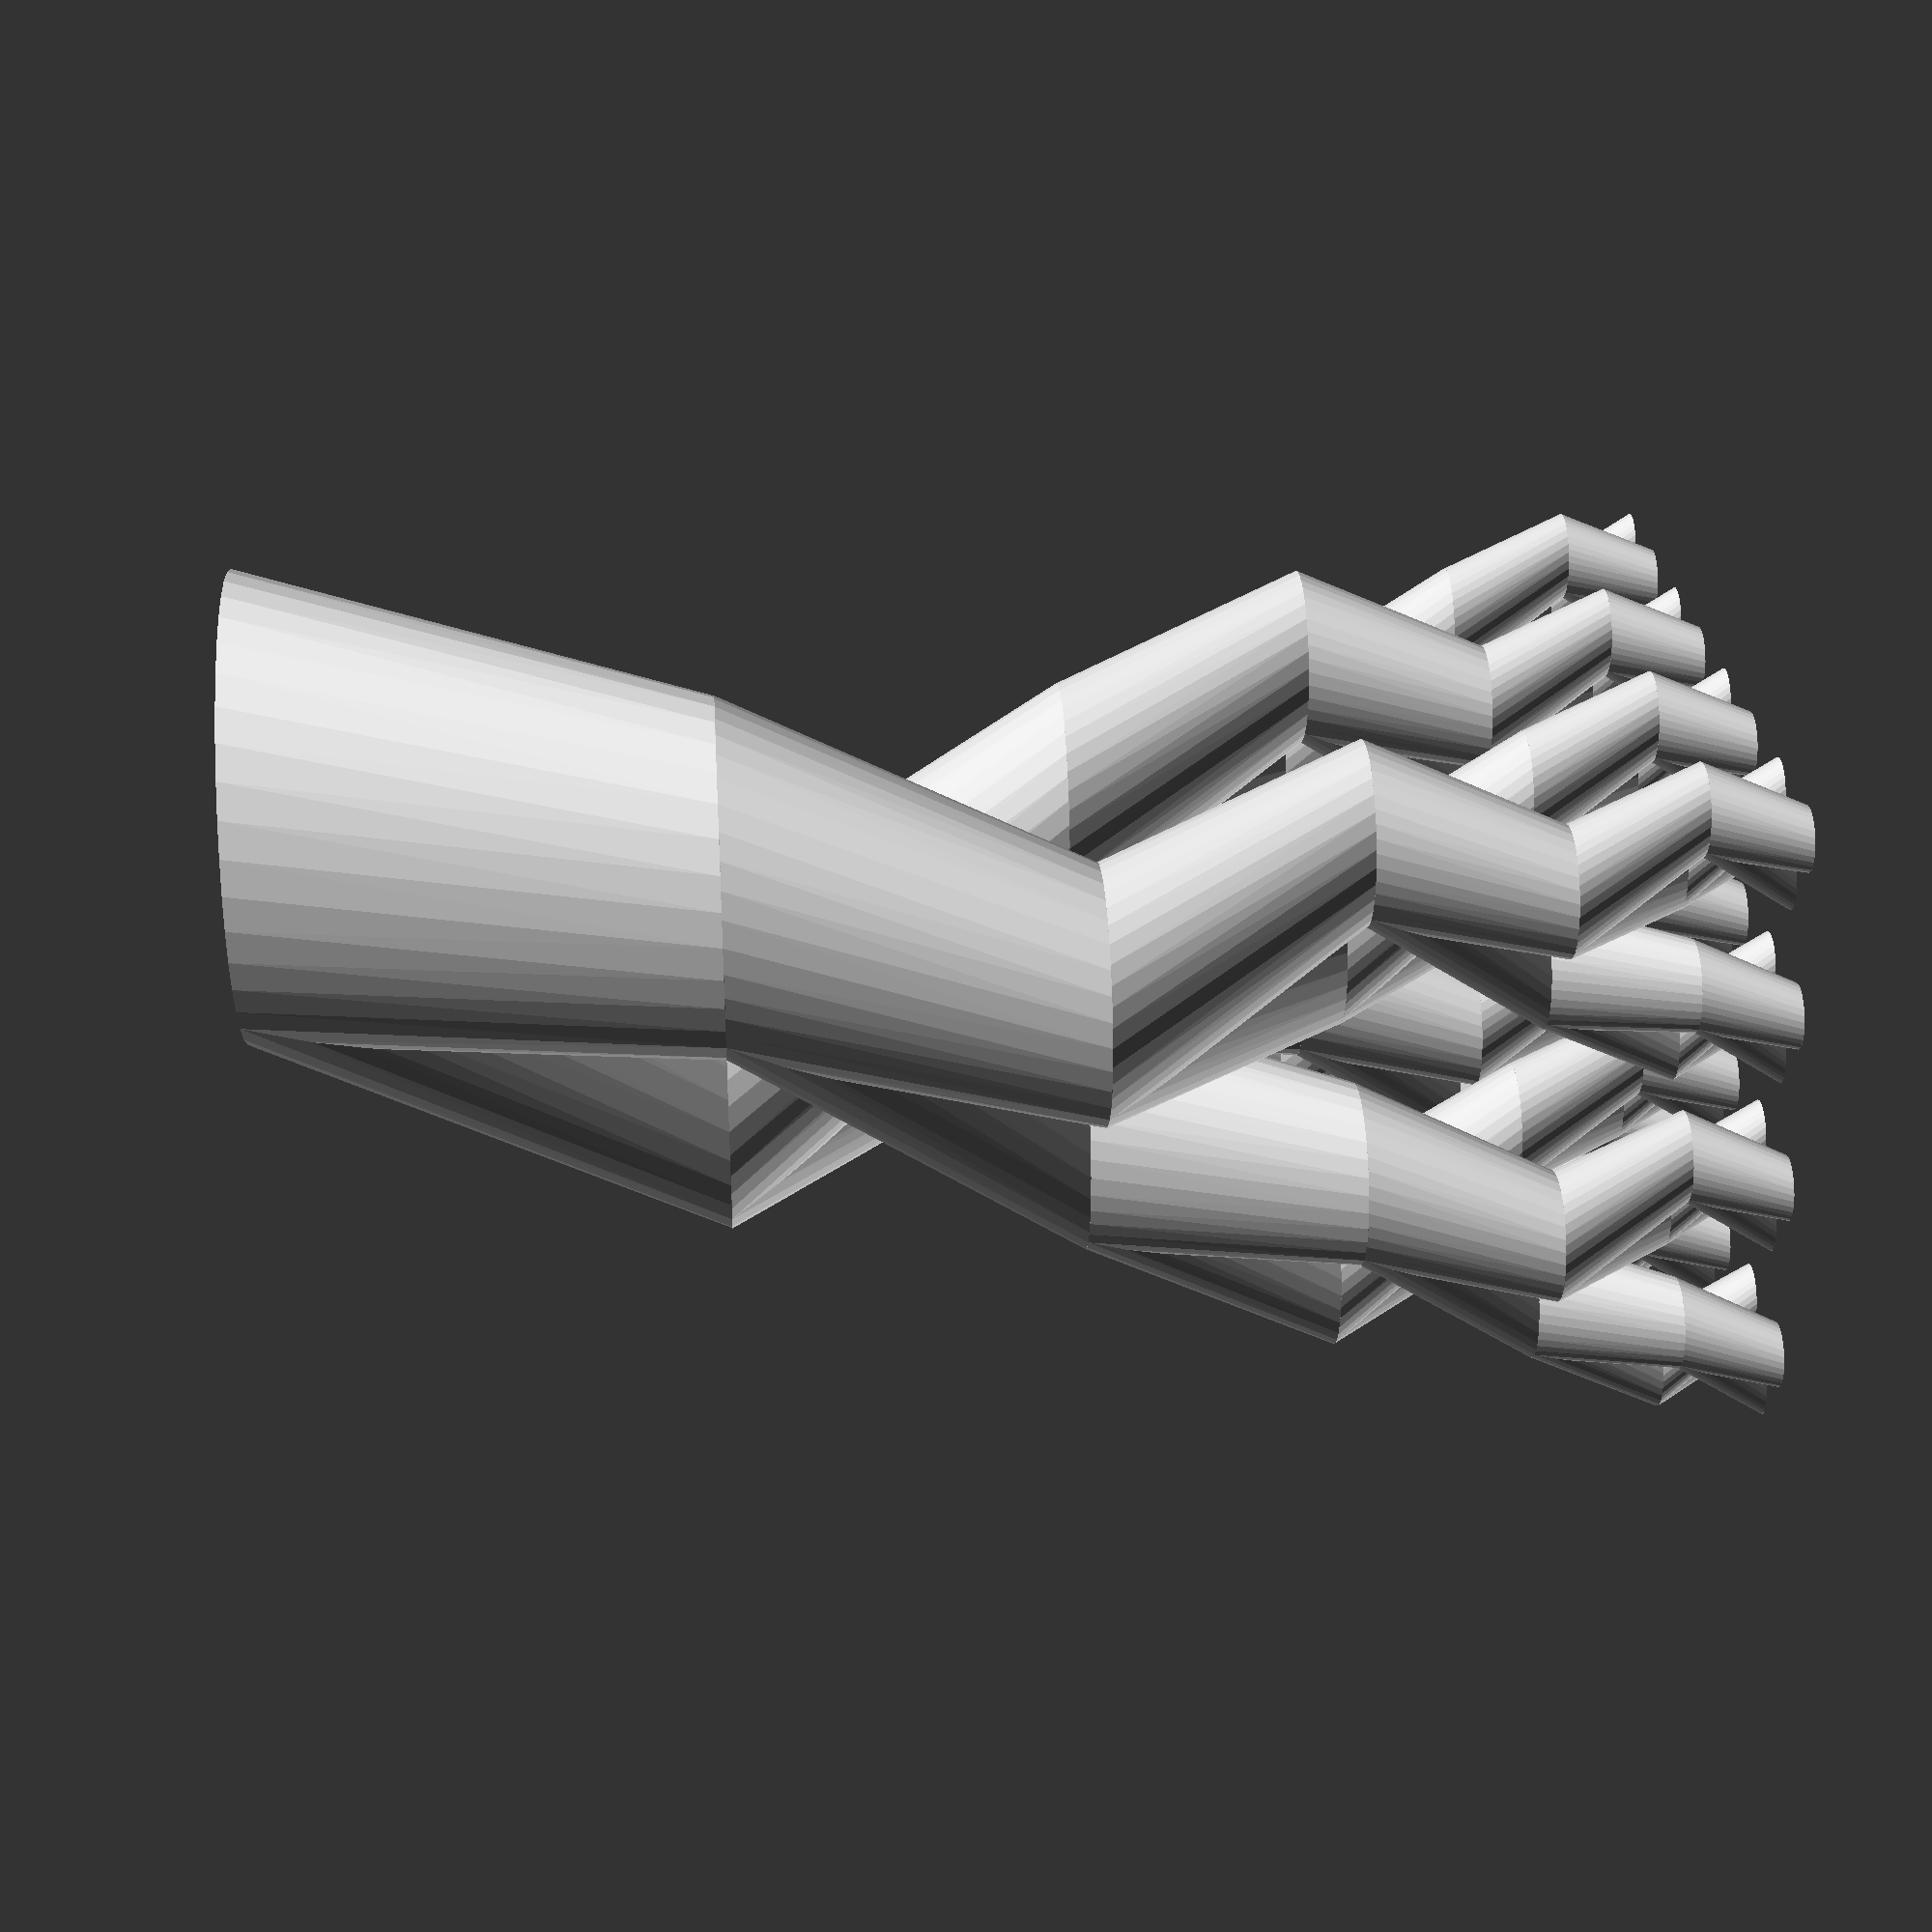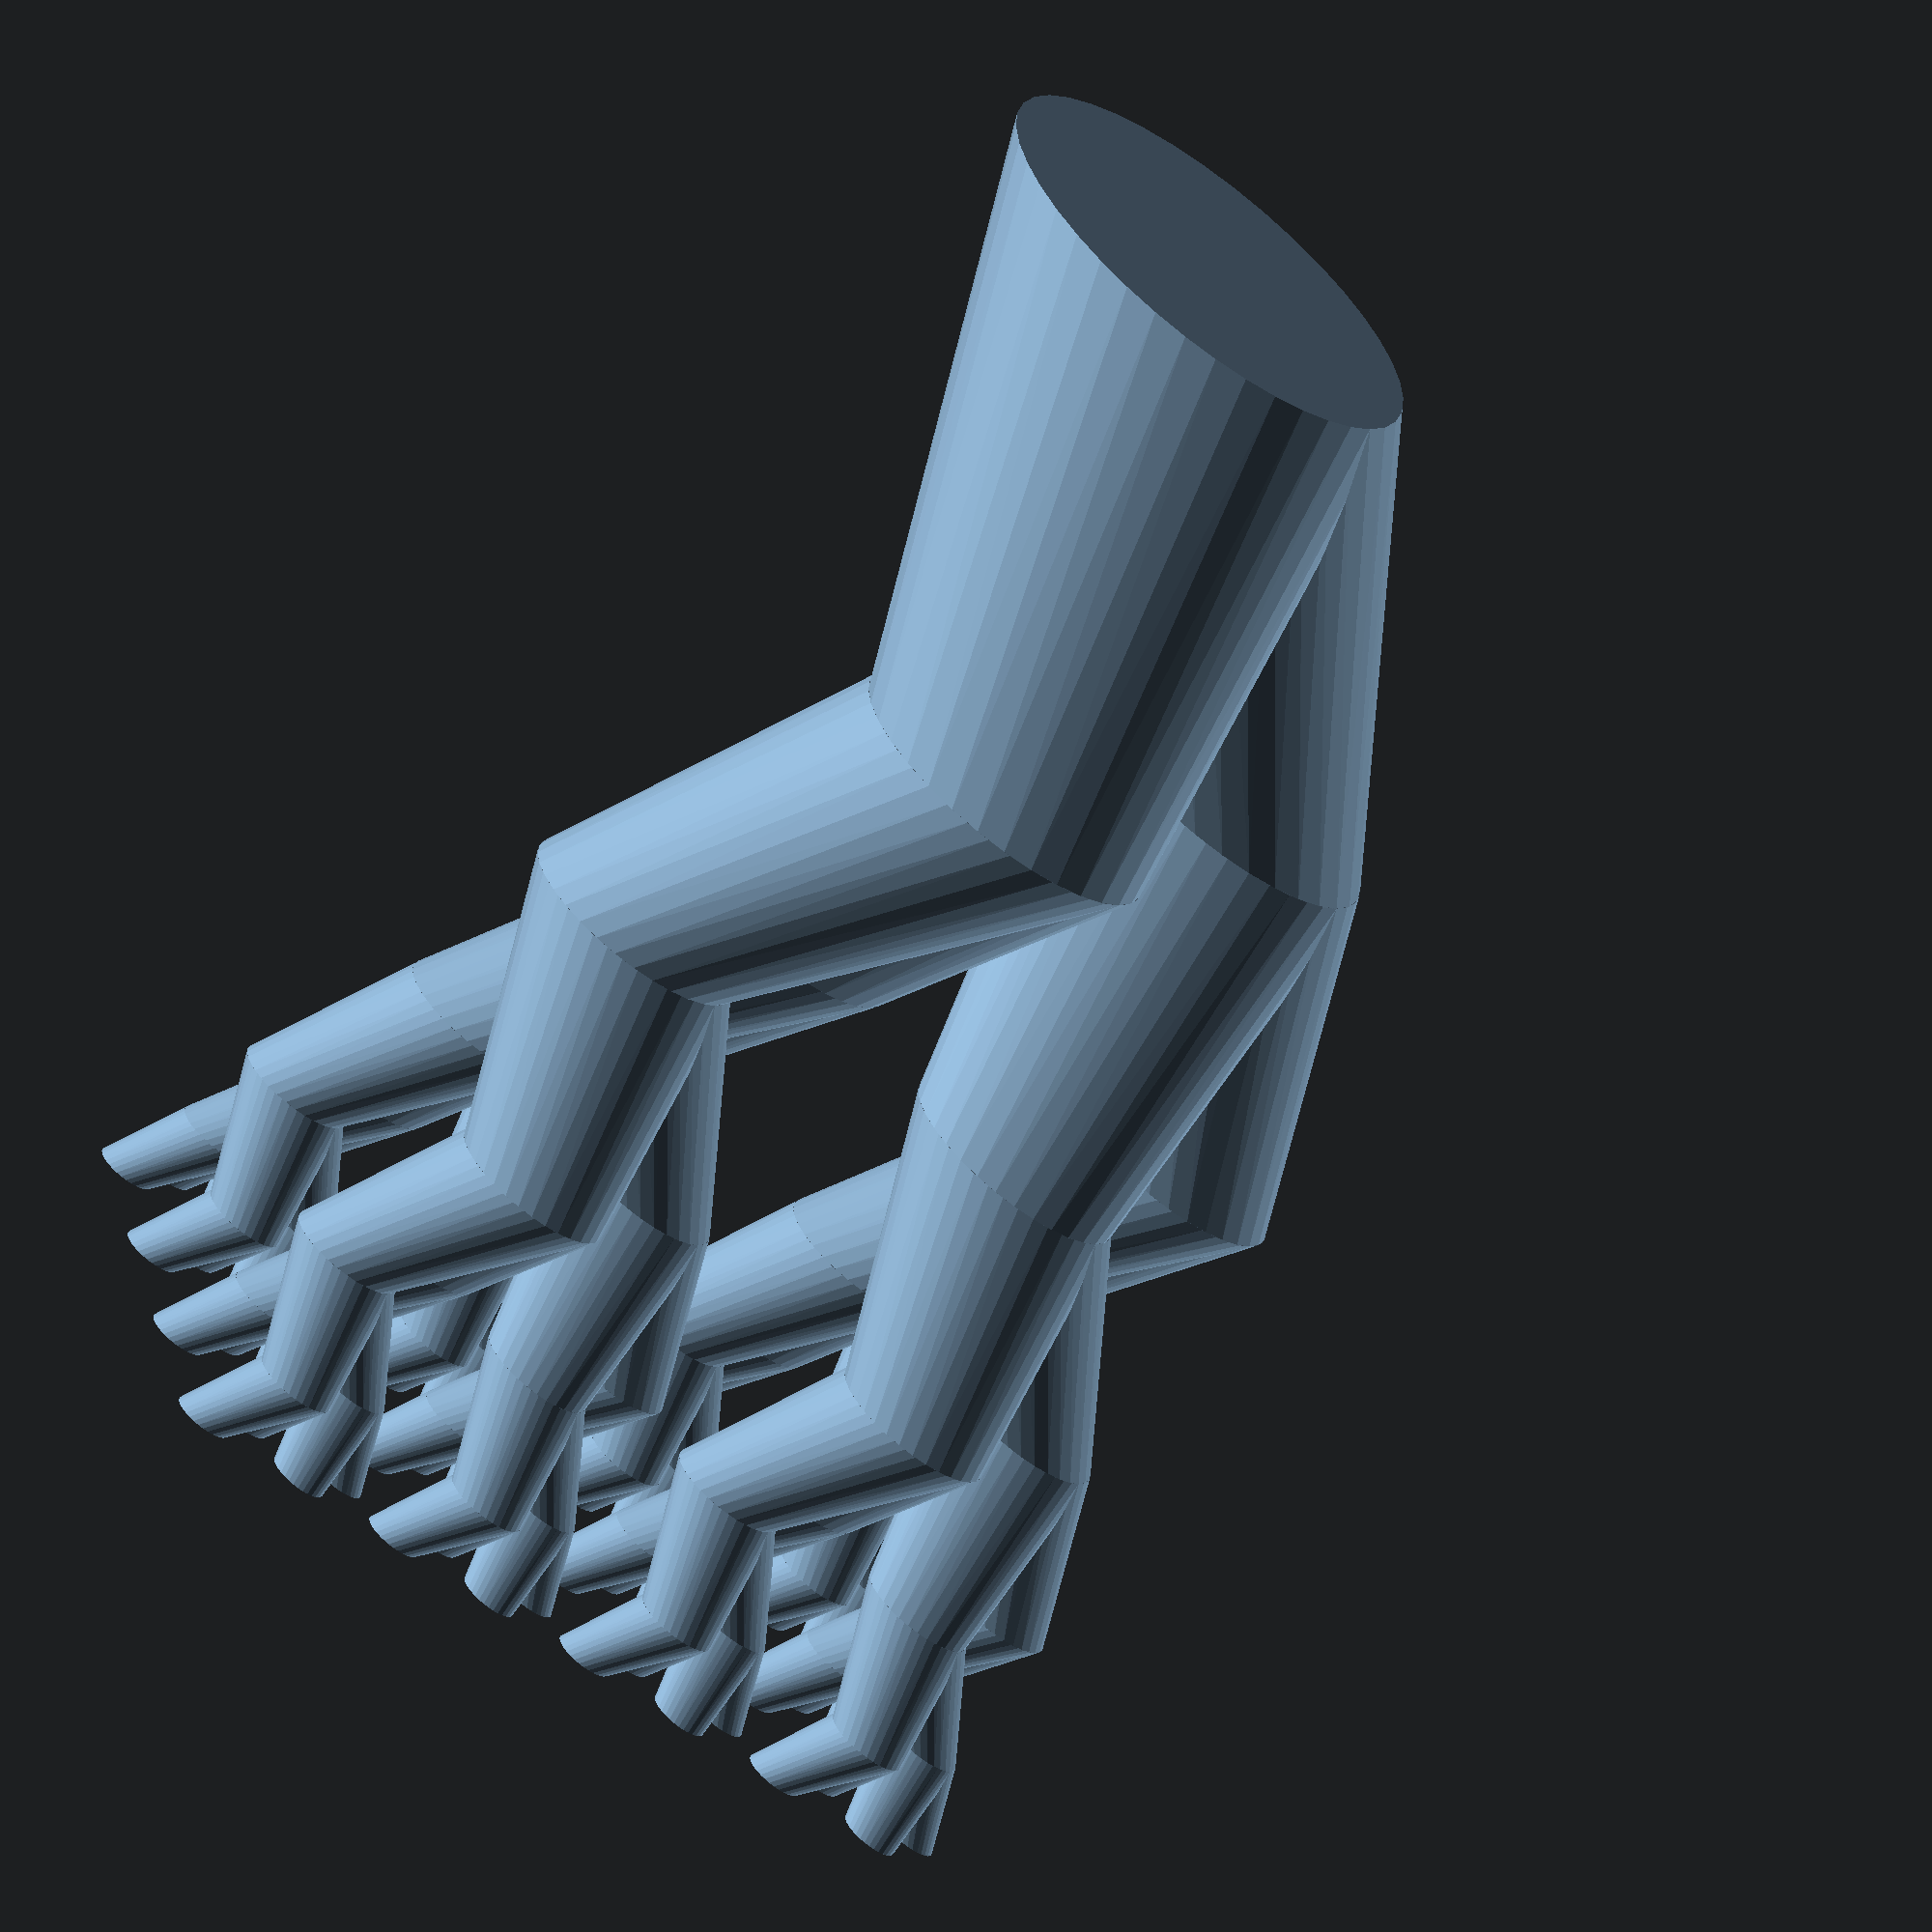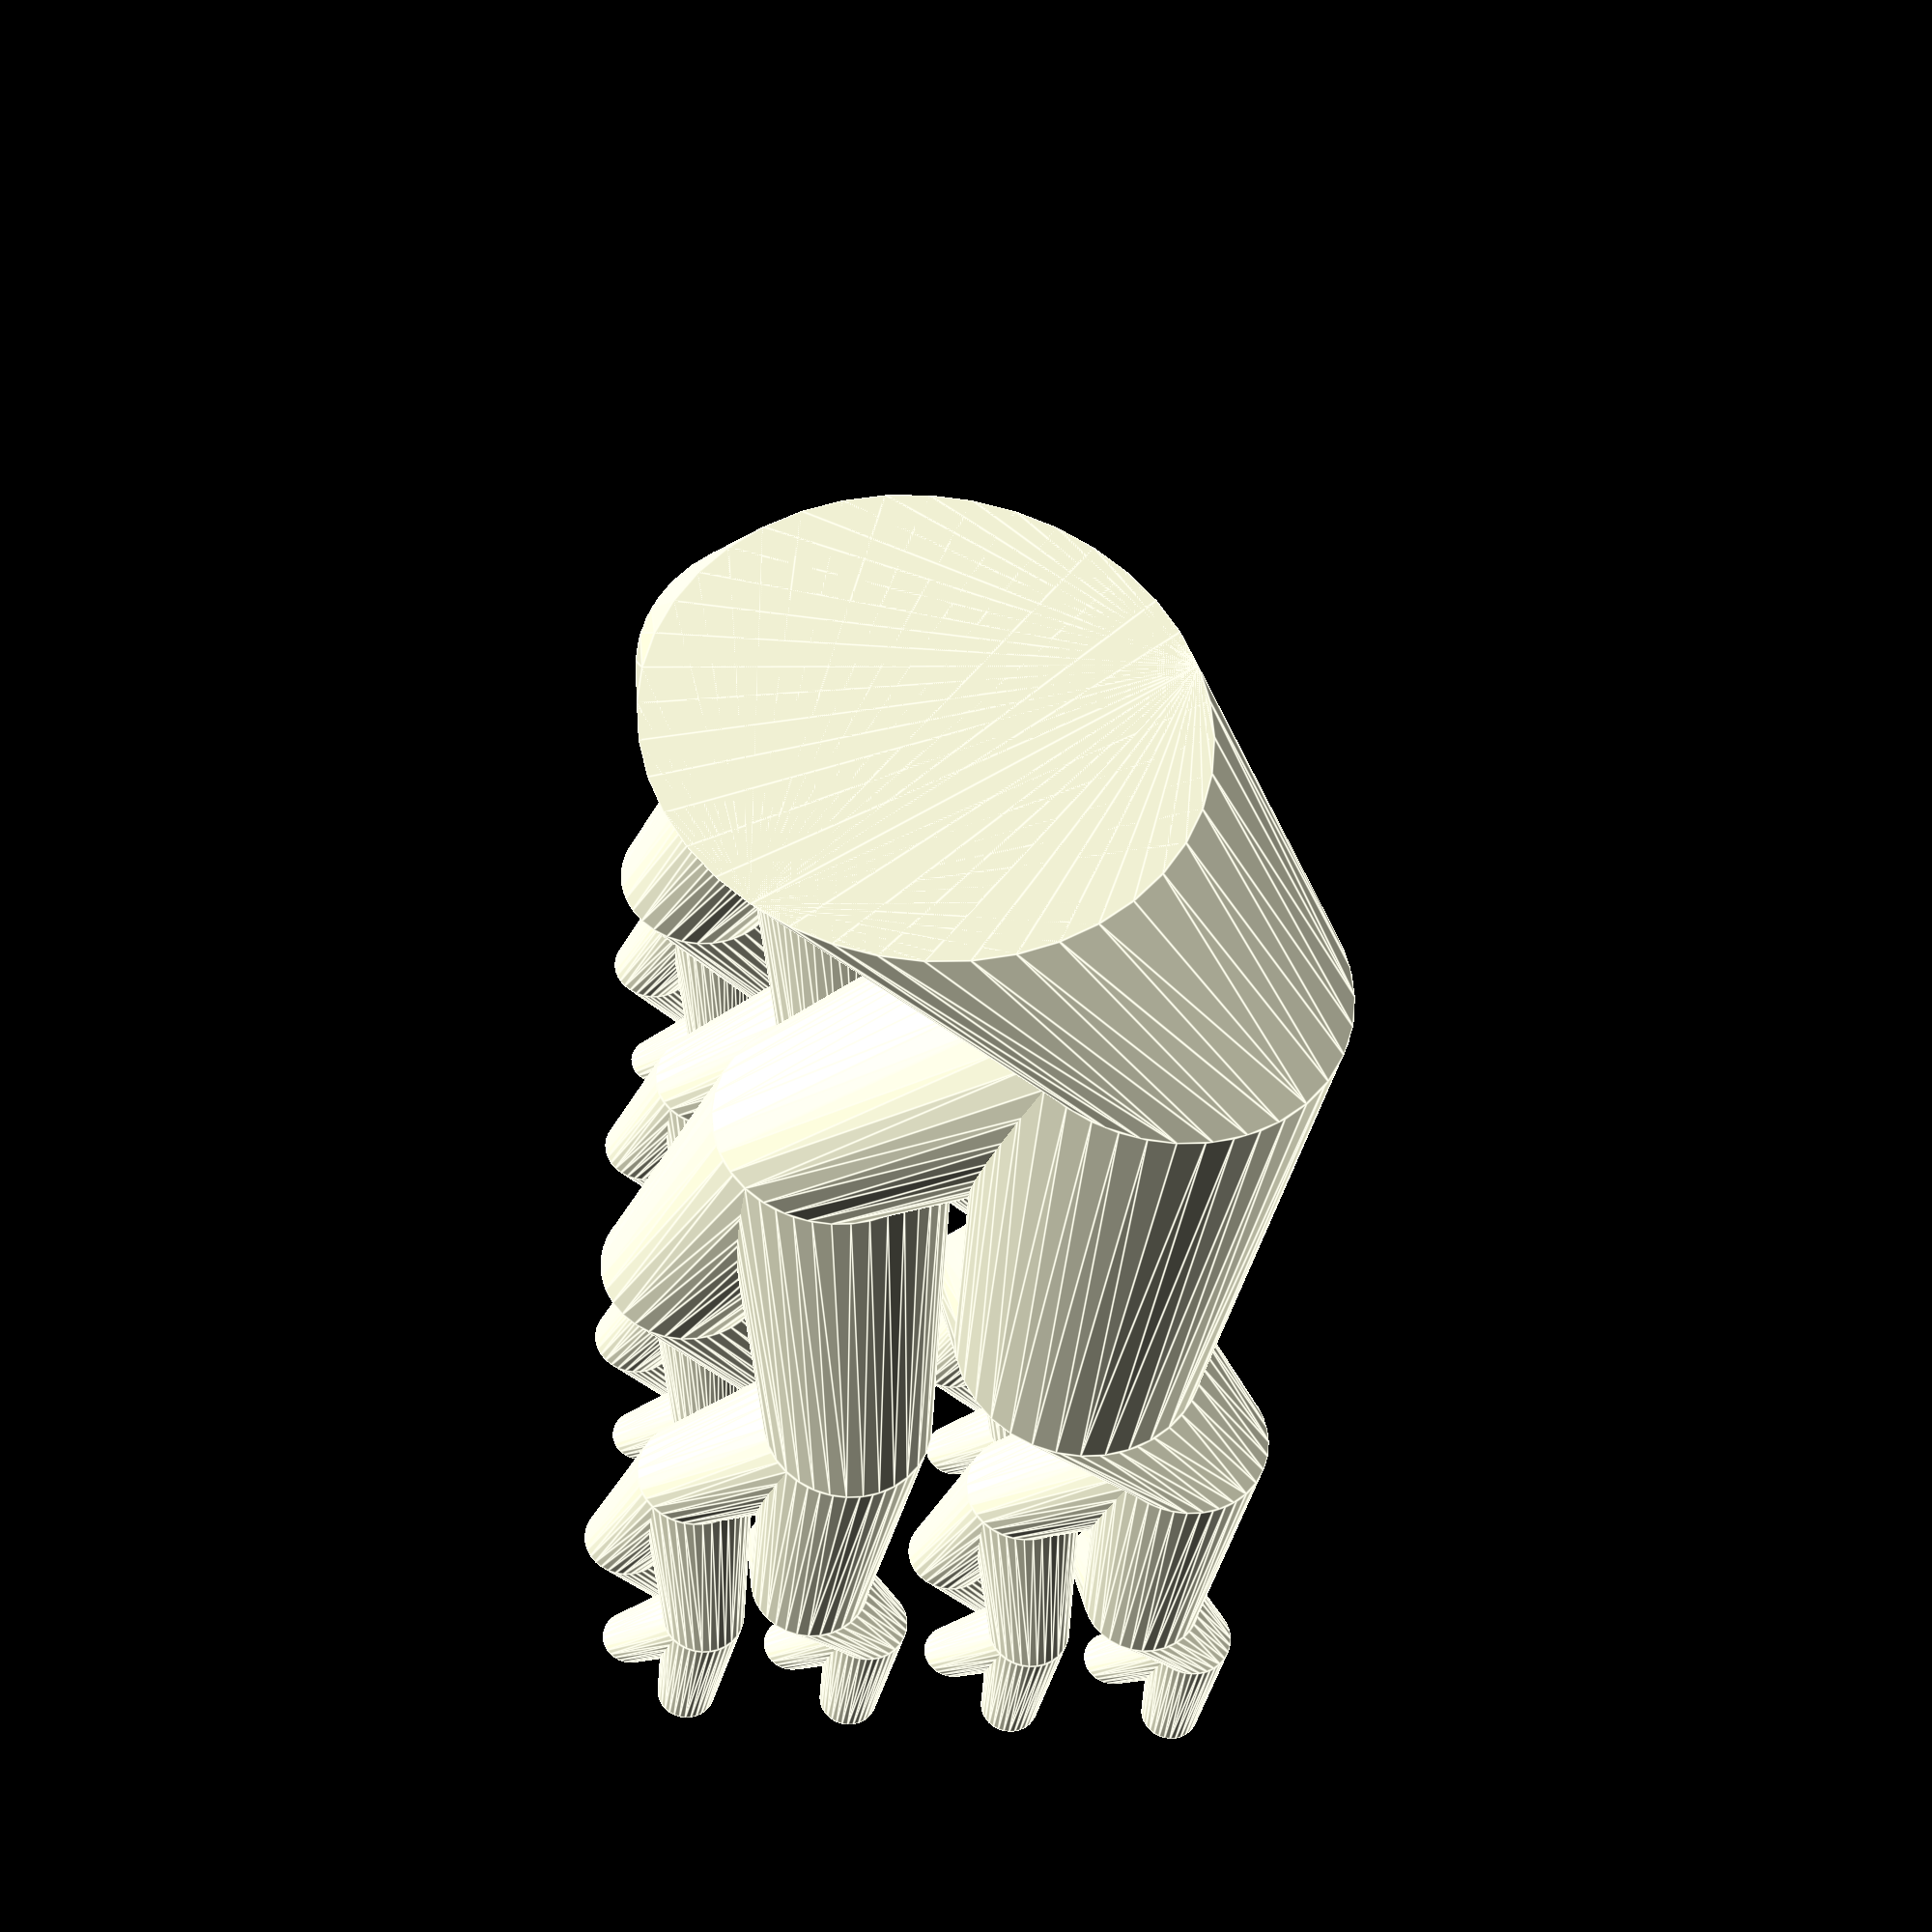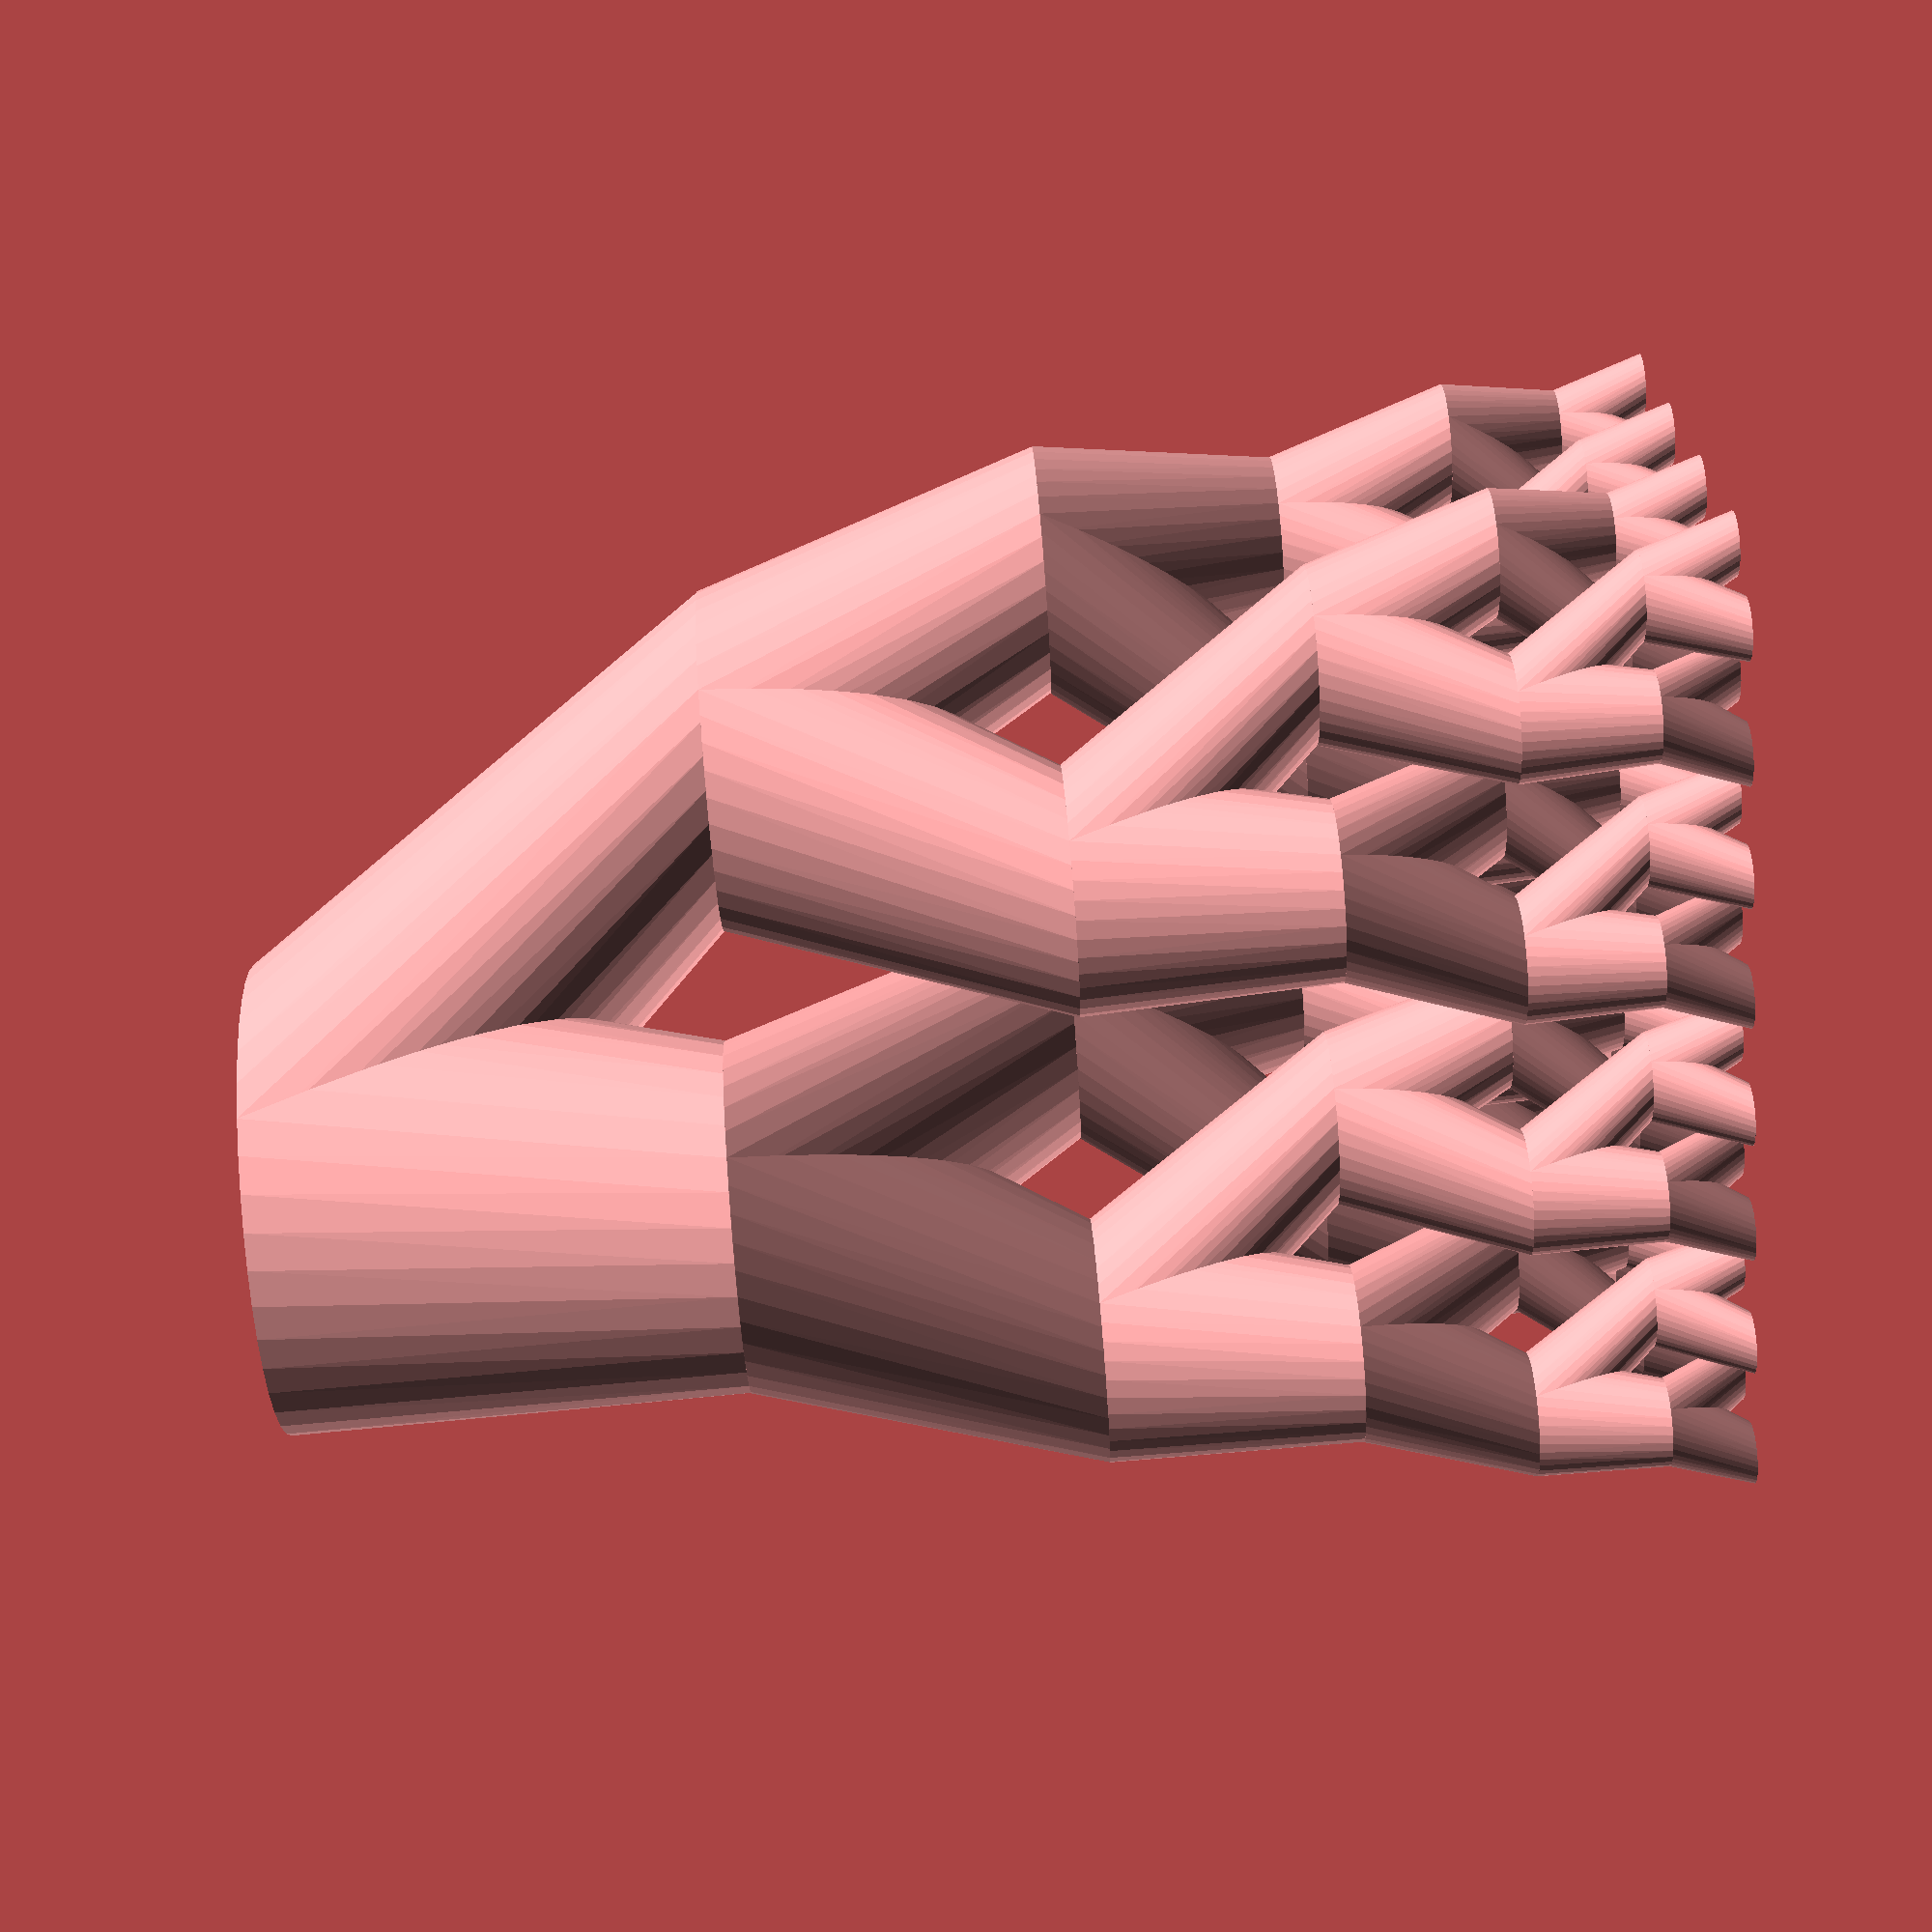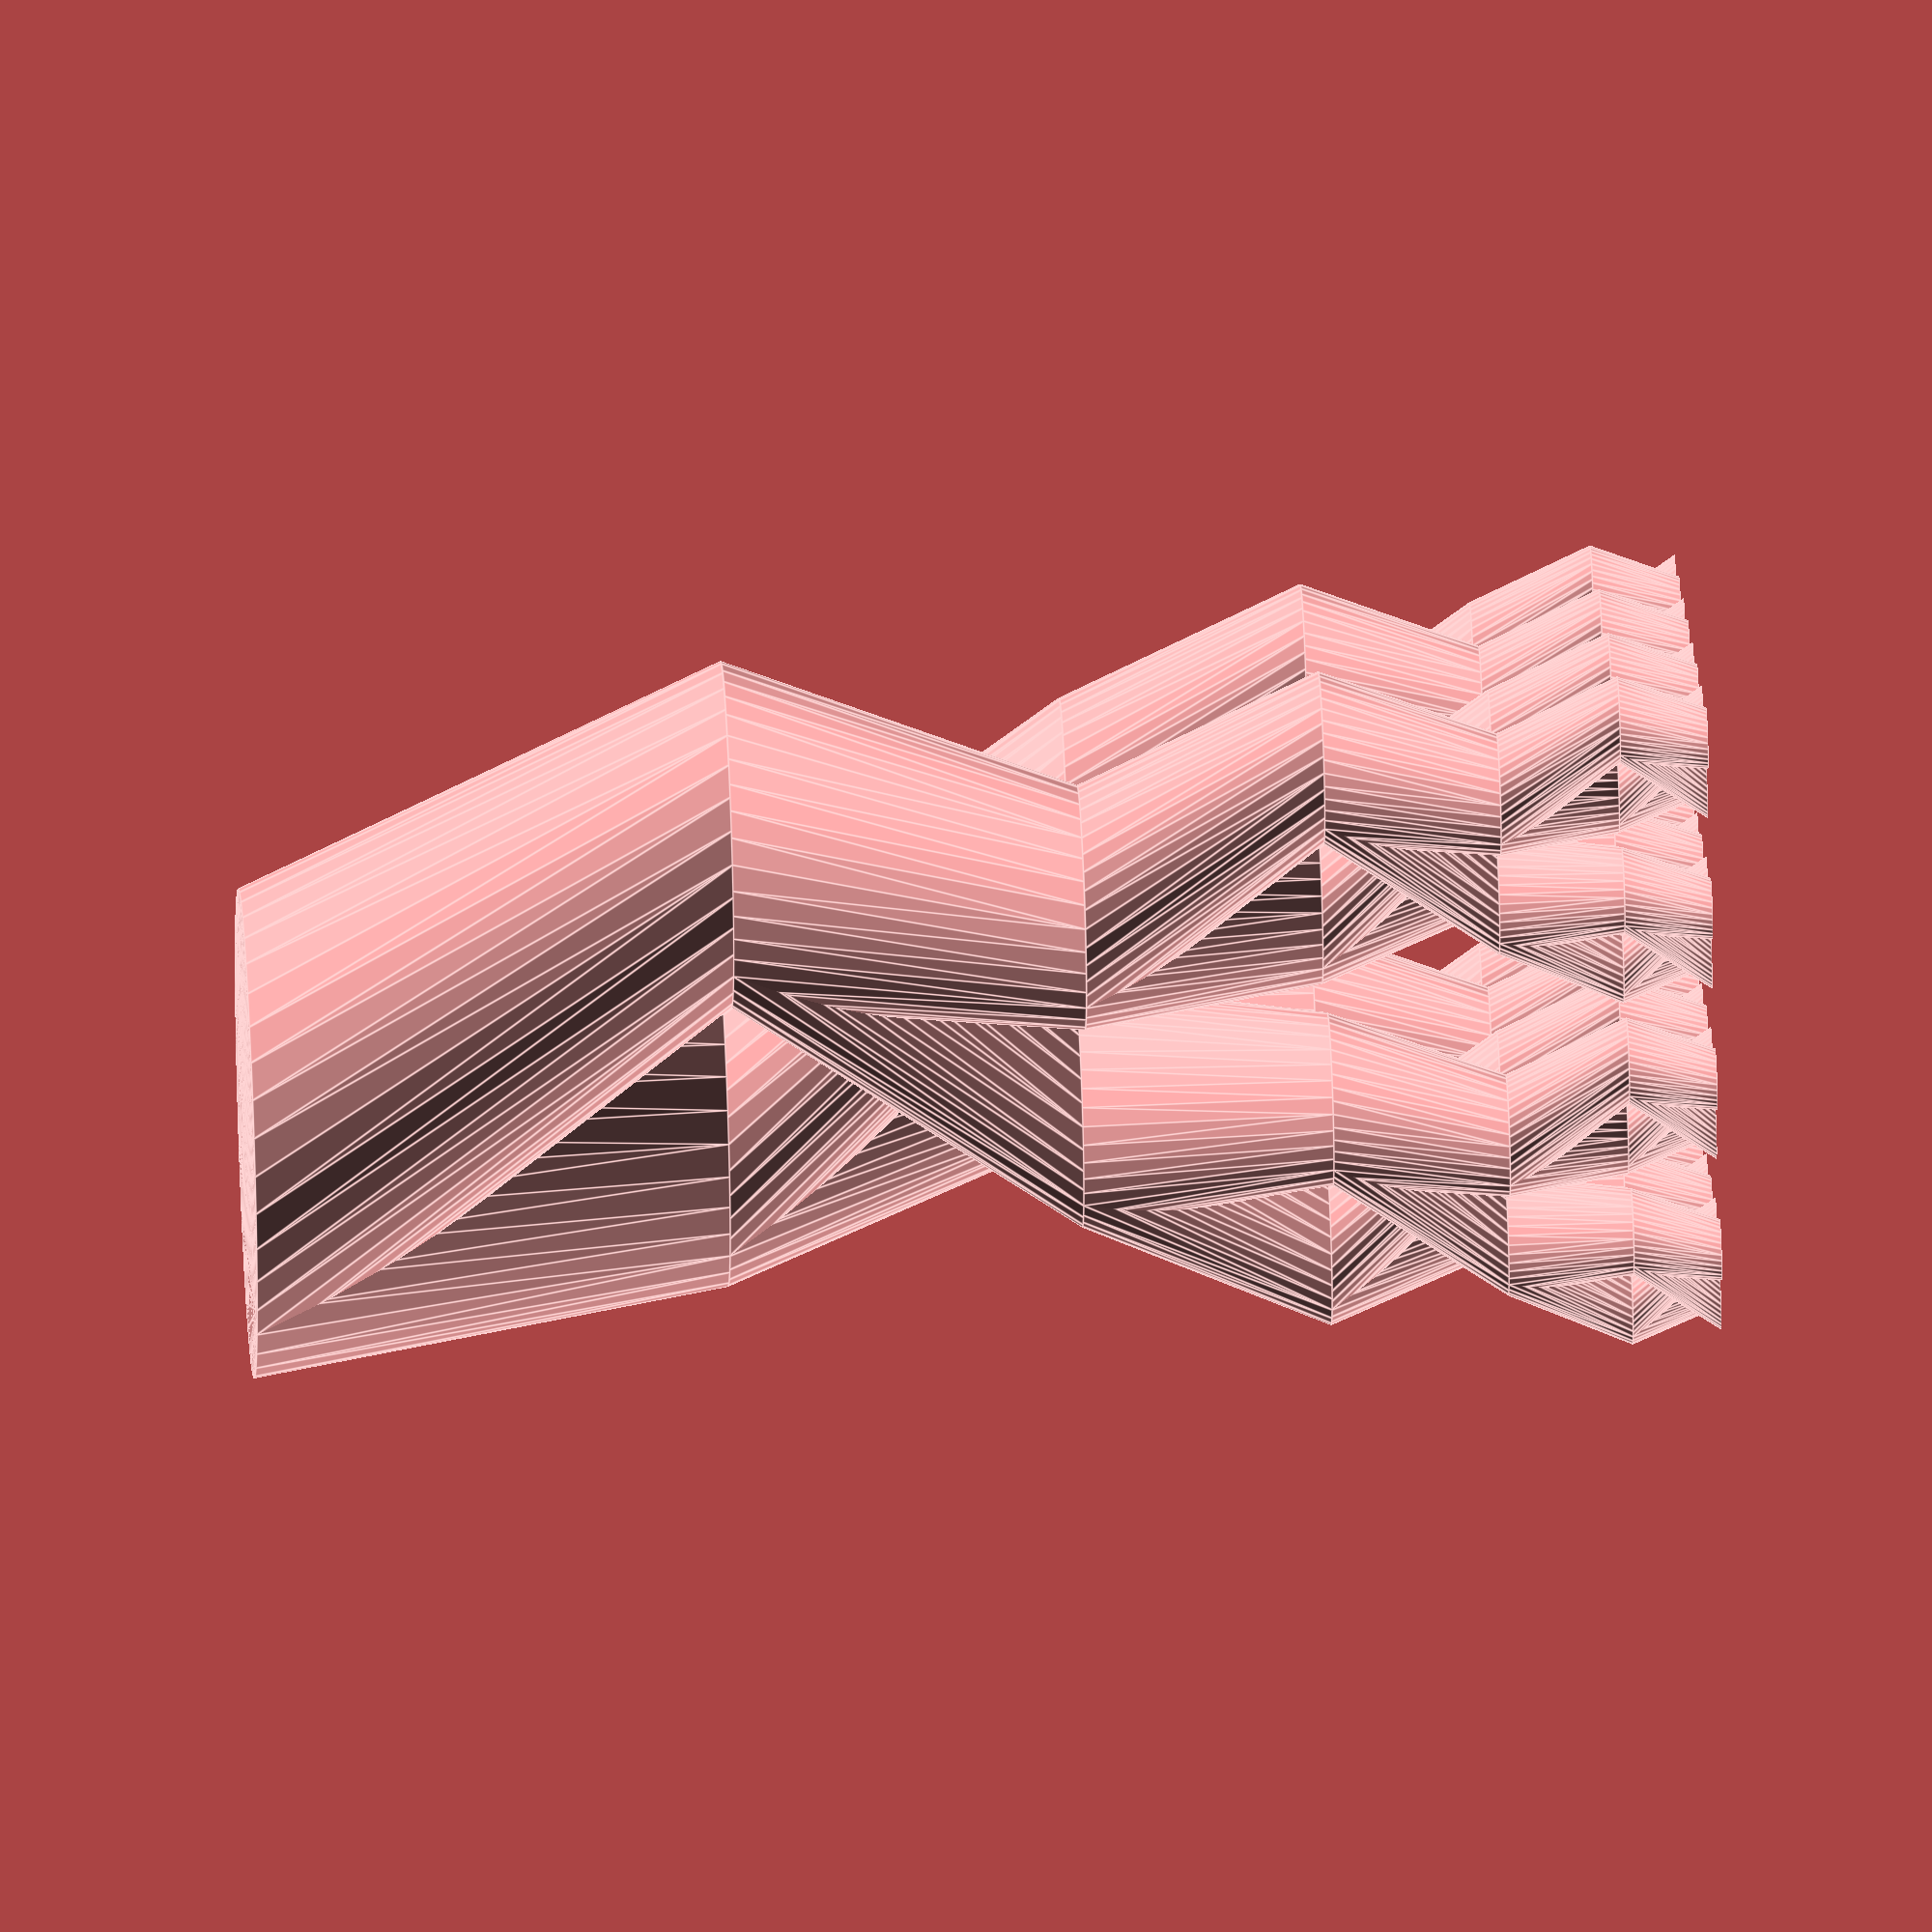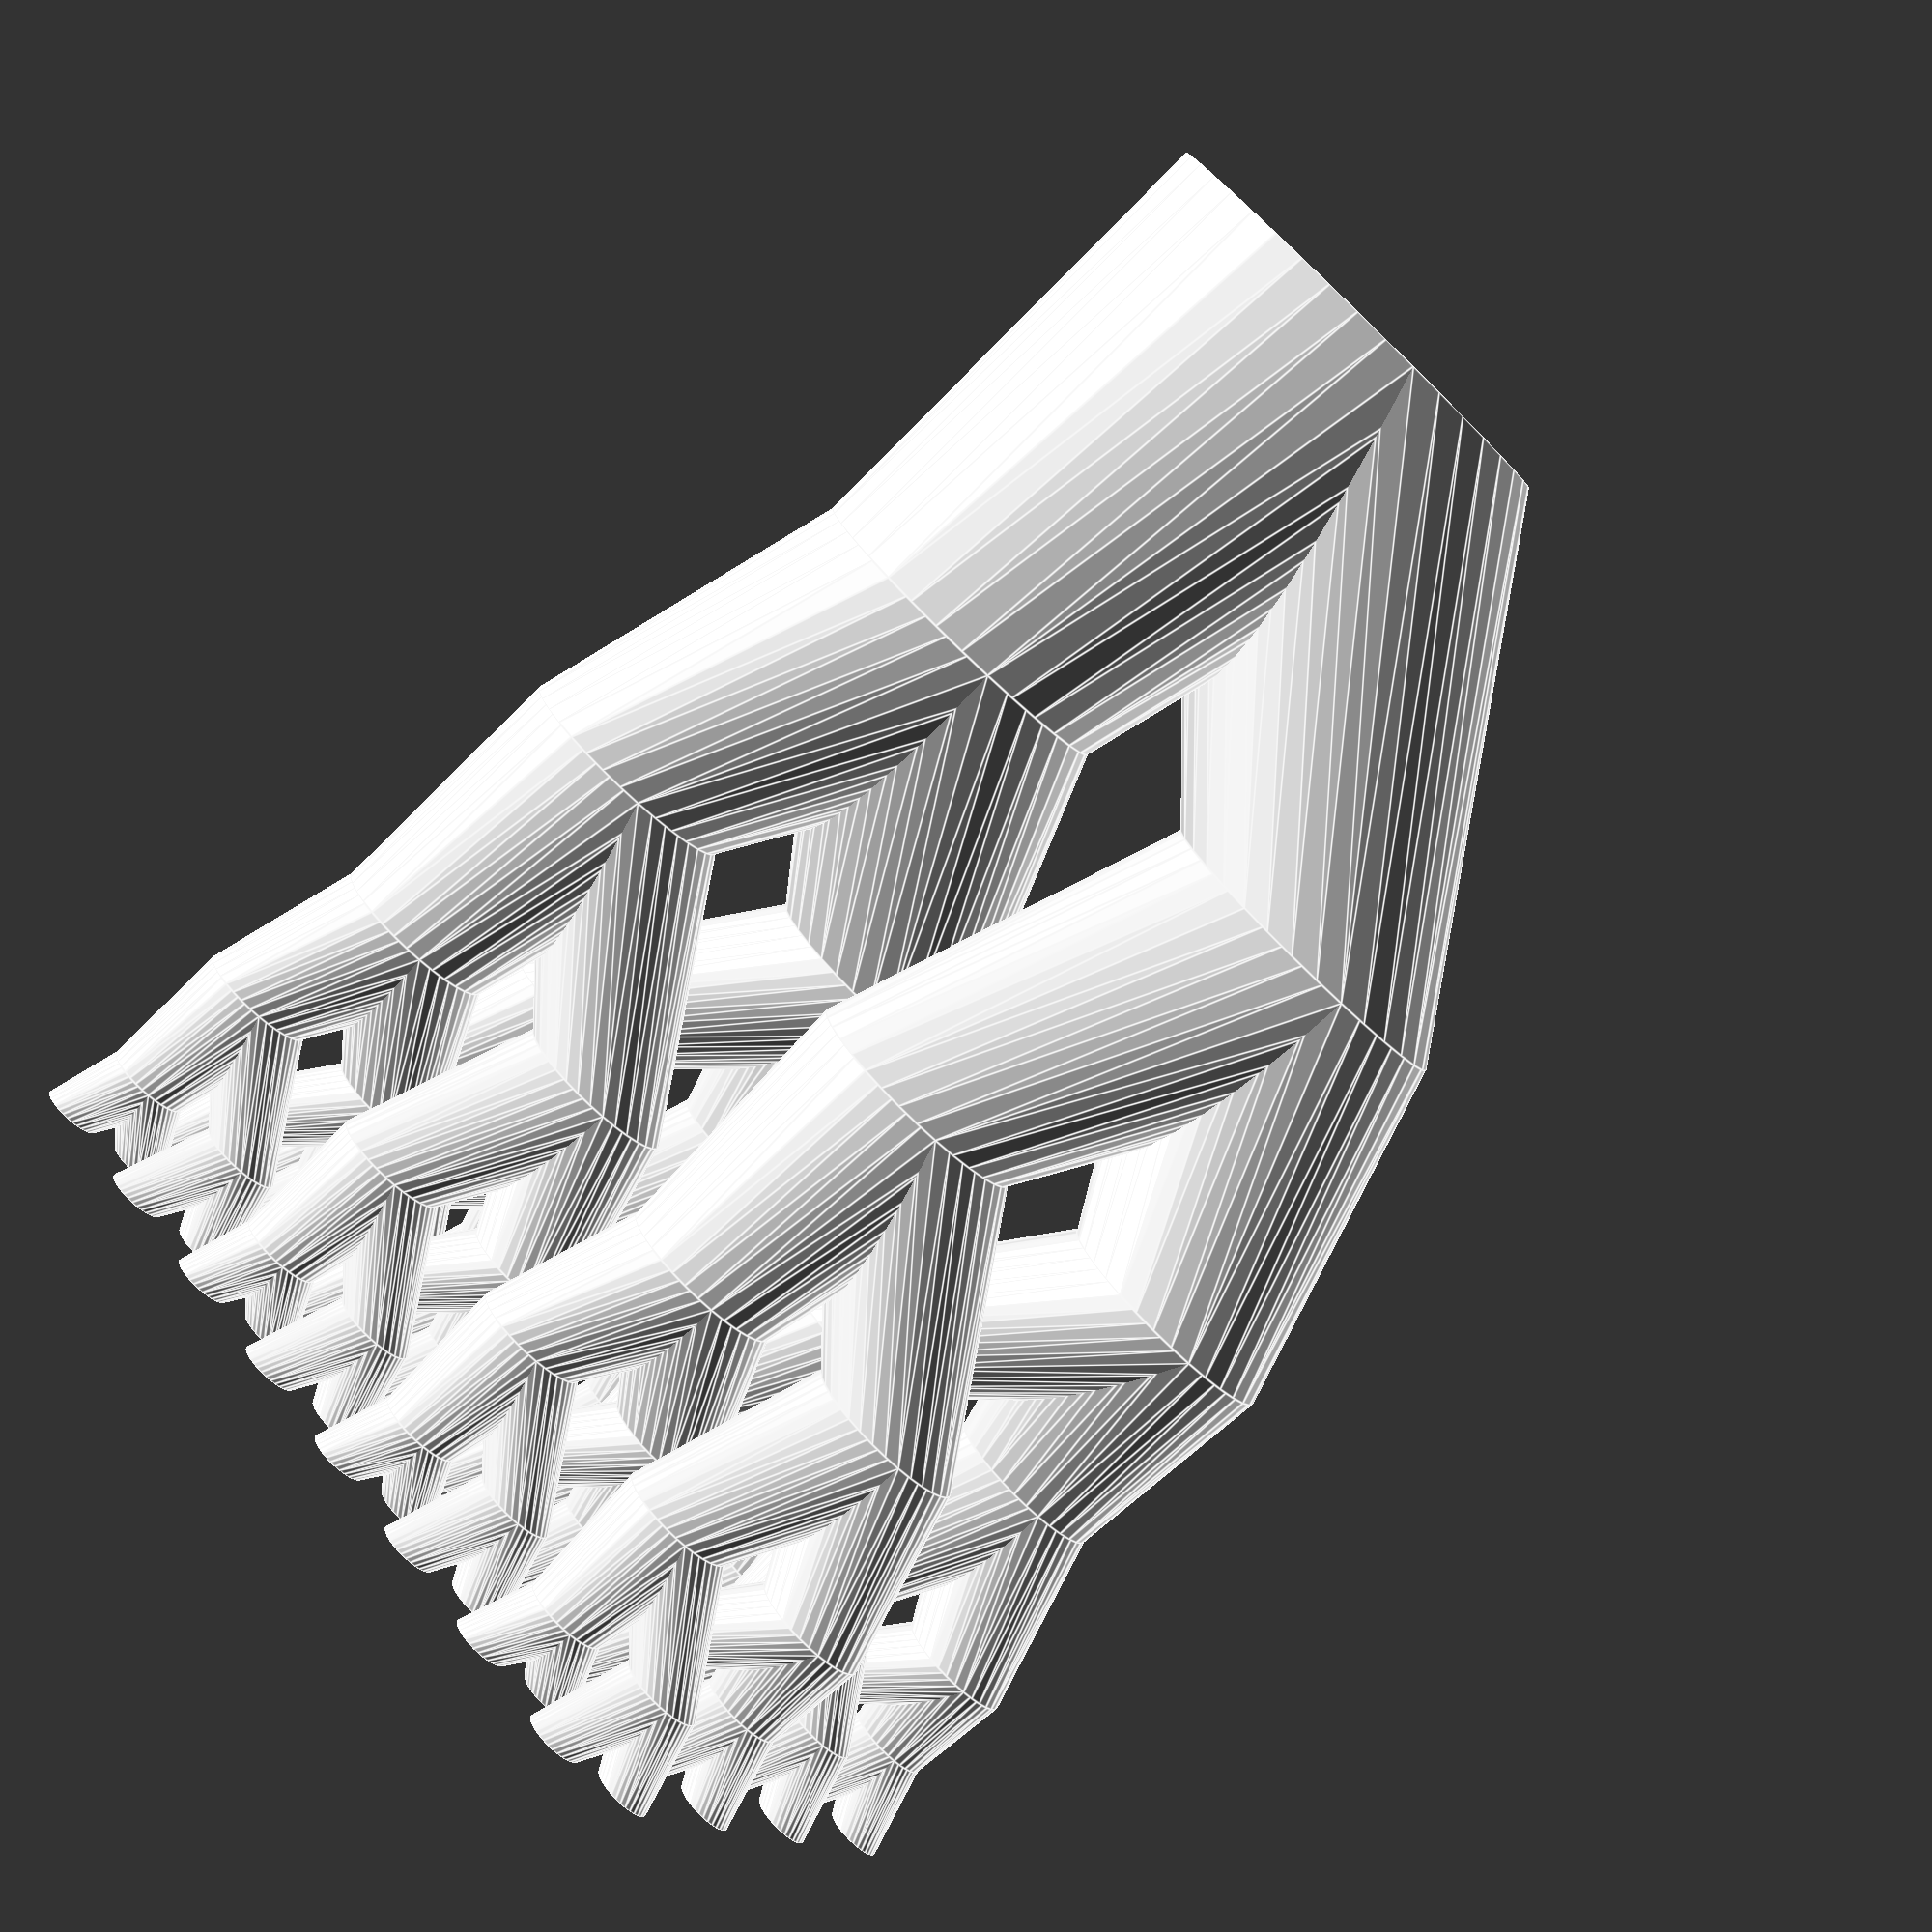
<openscad>
scale=10;

mr =[[         0, -1/sqrt(2),         0,  -scale],
     [-1/sqrt(2),          0,         0,       0],
     [         0,          0, 1/sqrt(2), 2*scale],
     [         0,          0,         0,       1]];

ml =[[         0,  1/sqrt(2),         0,   scale],
     [ 1/sqrt(2),          0,         0,       0],
     [         0,          0, 1/sqrt(2), 2*scale],
     [         0,          0,         0,       1]];

module disk(n){
translate([-scale,-scale*(sqrt(2)-1),0])cylinder(r=scale,h=scale*1e-3,$fn=32*pow(2,n/3));
}
module cube_2() translate([0,-scale*sqrt(2),0])cube(2*scale);

module fork0(n){
for (m=[ml,mr]) hull(){disk(n); multmatrix(m=m)disk(n-1);}
}

module fork(n) {
fork0(n);
if(n>0) for(m=[ml,mr]) multmatrix(m=m)fork(n-1);
}

module s(){
children(0);
for(m=[ml,mr]) multmatrix(m=m)children();
}
module sm(){
mirror()children(0);
for(m=[ml,mr]) multmatrix(m=m)children();
}

//s()s()s()s()s()union(){mirror()cube_2();color("green")cube_2();}
//sm()sm()sm()sm()sm()union(){mirror()fork0(1);color("green")fork0(1);}
s()s()s()s()s()fork0(1);
//mirror(v=[0,0,1]) fork(5);
</openscad>
<views>
elev=325.0 azim=192.0 roll=266.5 proj=p view=solid
elev=247.8 azim=10.8 roll=37.8 proj=o view=wireframe
elev=33.8 azim=269.8 roll=174.6 proj=p view=edges
elev=274.8 azim=332.0 roll=265.5 proj=p view=wireframe
elev=314.1 azim=35.6 roll=267.4 proj=o view=edges
elev=80.2 azim=146.8 roll=136.1 proj=p view=edges
</views>
